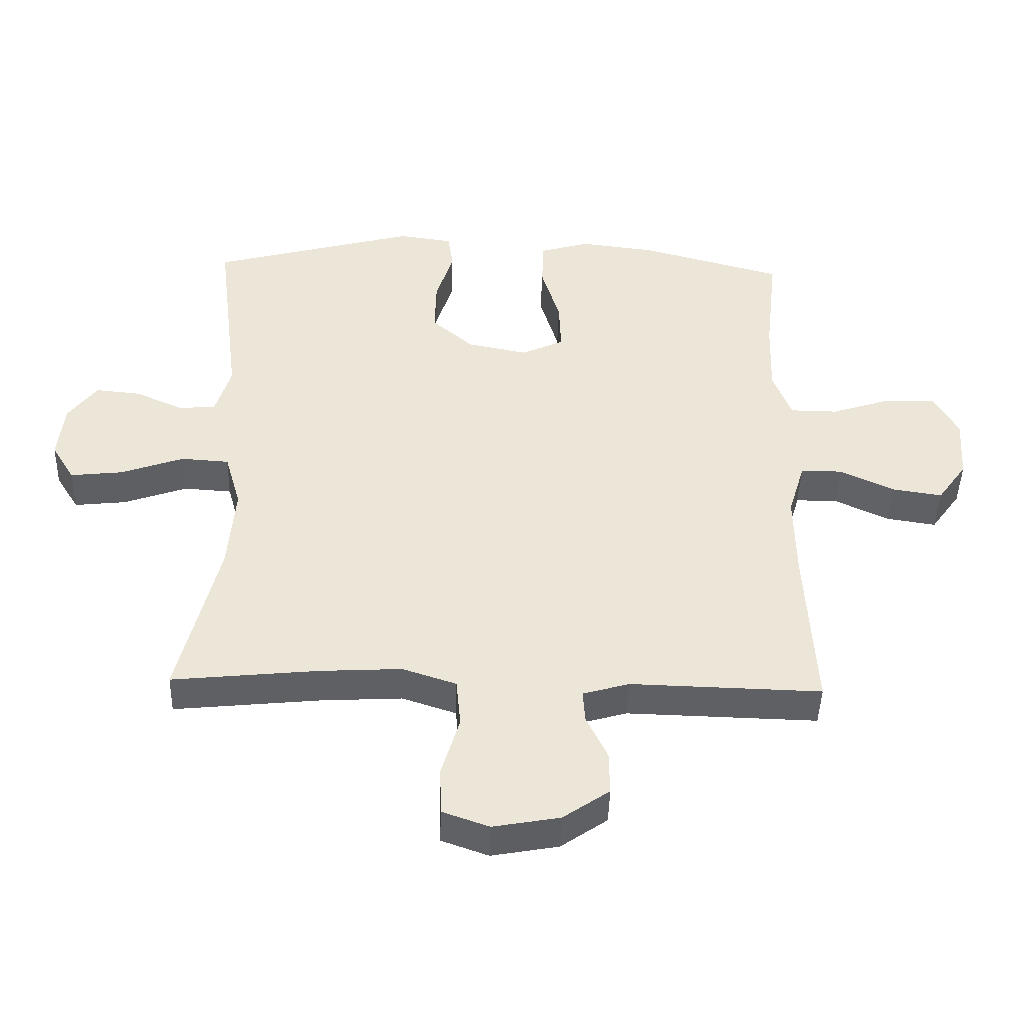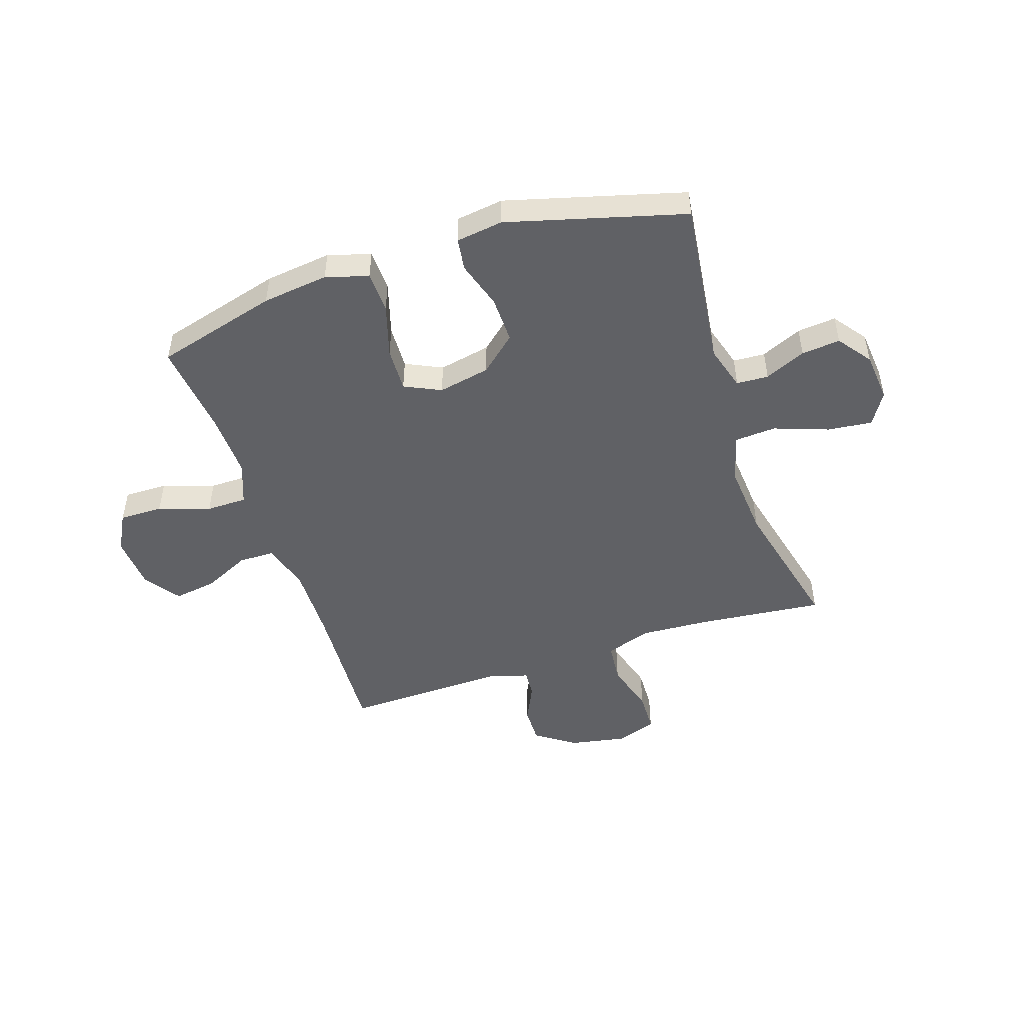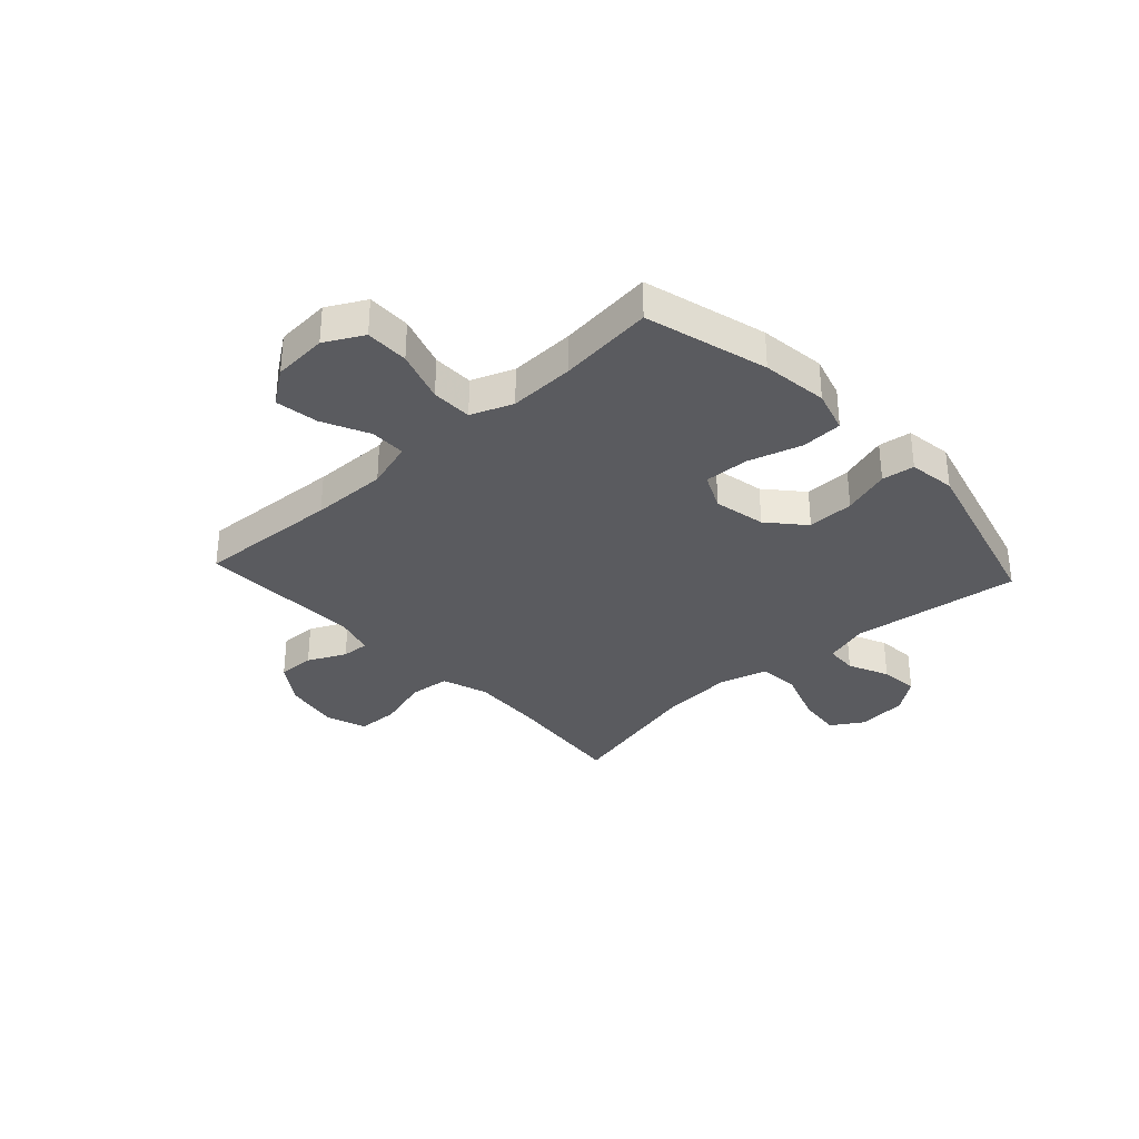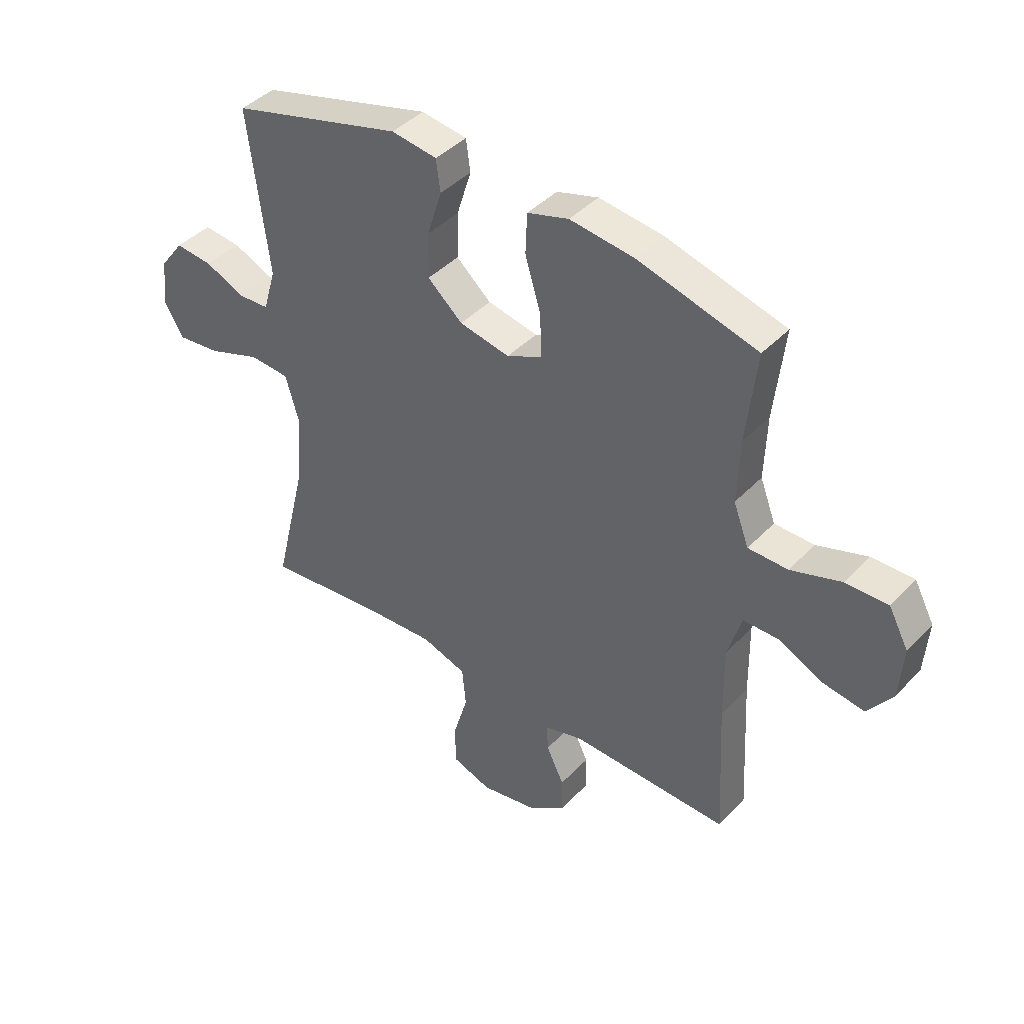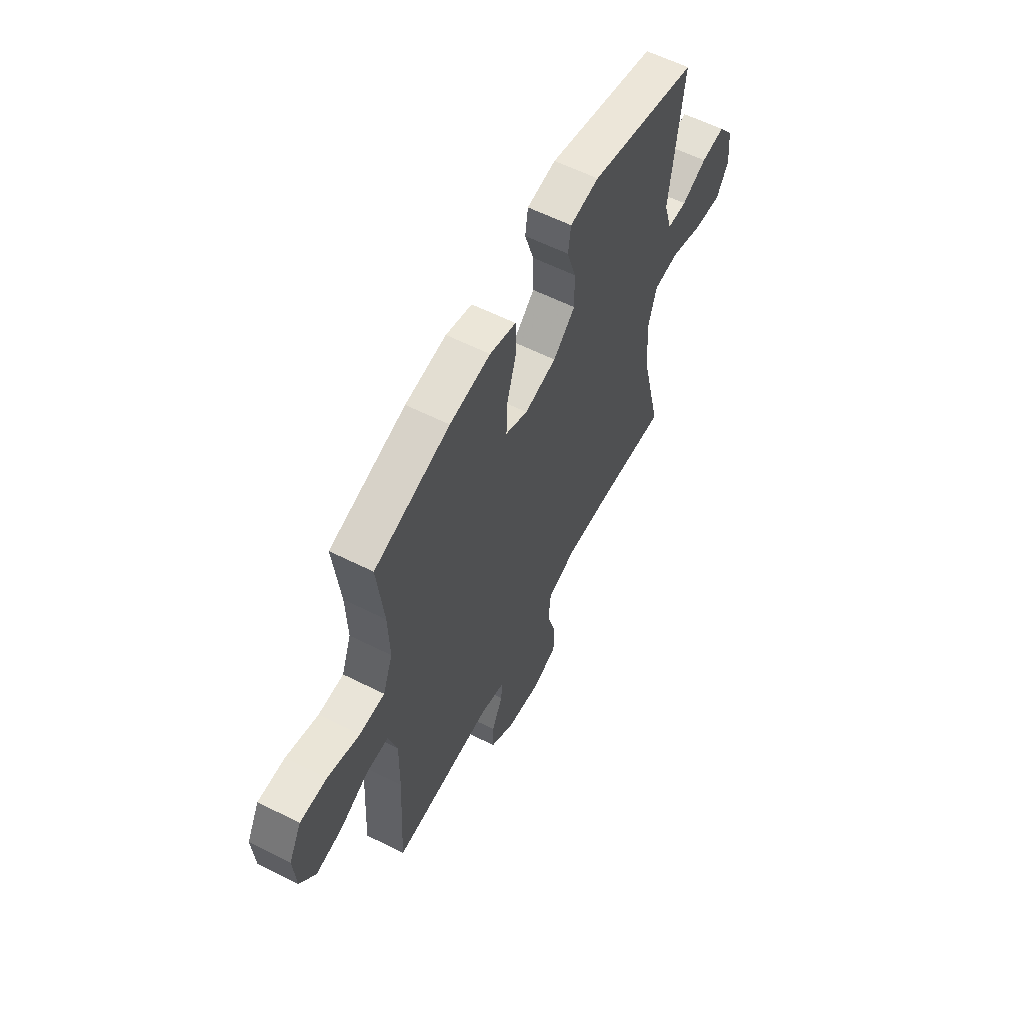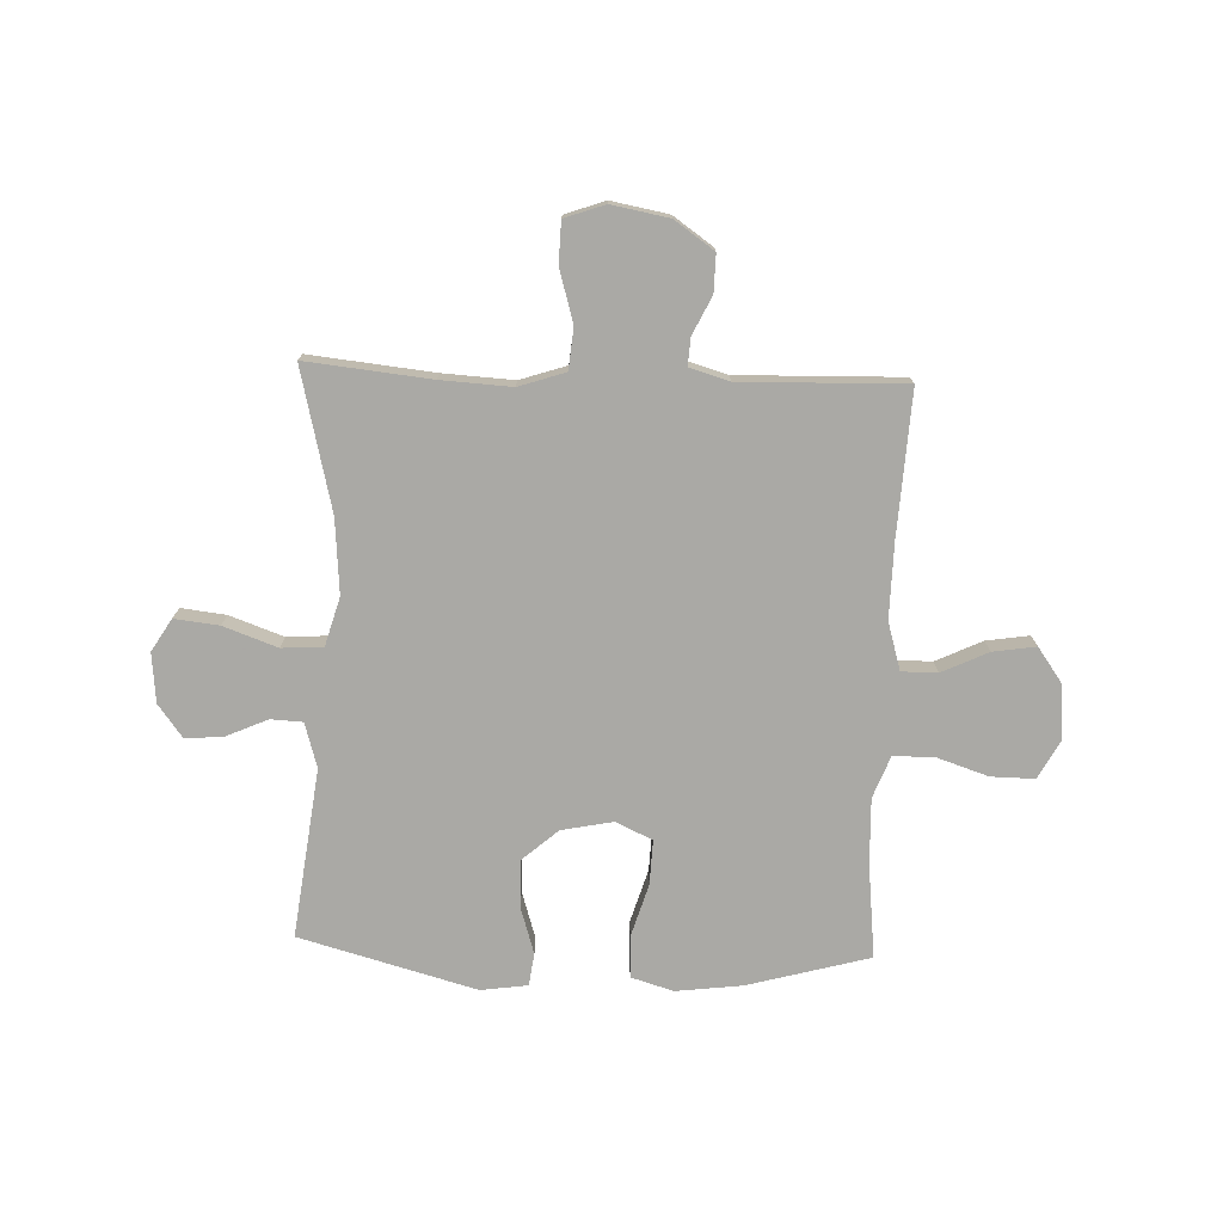
<metadata>
{"format":"obj","ext":"obj","renderer":"f3d","projection":"perspective","resolution":1024,"background":"white","views":[{"elev":-44.7,"azim":178.4,"up":"+Z"},{"elev":-48.6,"azim":18.2,"up":"+Y"},{"elev":-33.0,"azim":-47.3,"up":"+Y"},{"elev":41.9,"azim":-140.9,"up":"+Z"},{"elev":59.7,"azim":-62.7,"up":"+Z"},{"elev":-75.3,"azim":177.8,"up":"+Y"}]}
</metadata>
<code>
v -0.5 0.07 -0.5
v -0.486 0.07 -0.24
v -0.484 0.07 -0.102
v -0.51 0.07 -0.015
v -0.575 0.07 -0.015
v -0.659 0.07 -0.055
v -0.737 0.07 -0.067
v -0.783 0.07 -0.003
v -0.79 0.07 0.096
v -0.753 0.07 0.165
v -0.674 0.07 0.164
v -0.58 0.07 0.133
v -0.506 0.07 0.134
v -0.477 0.07 0.21
v -0.481 0.07 0.329
v -0.5 0.07 0.5
v -0.278 0.07 0.561
v -0.158 0.07 0.576
v -0.081 0.07 0.553
v -0.078 0.07 0.478
v -0.107 0.07 0.381
v -0.11 0.07 0.3
v -0.044 0.07 0.269
v 0.05 0.07 0.288
v 0.115 0.07 0.345
v 0.113 0.07 0.43
v 0.086 0.07 0.516
v 0.094 0.07 0.575
v 0.179 0.07 0.587
v 0.5 0.07 0.5
v 0.462 0.07 0.193
v 0.486 0.07 0.112
v 0.544 0.07 0.109
v 0.618 0.07 0.142
v 0.688 0.07 0.149
v 0.733 0.07 0.089
v 0.742 0.07 -0.001
v 0.706 0.07 -0.06
v 0.625 0.07 -0.051
v 0.527 0.07 -0.016
v 0.452 0.07 -0.021
v 0.427 0.07 -0.109
v 0.438 0.07 -0.244
v 0.5 0.07 -0.5
v 0.274 0.07 -0.477
v 0.146 0.07 -0.47
v 0.062 0.07 -0.498
v 0.055 0.07 -0.573
v 0.083 0.07 -0.668
v 0.081 0.07 -0.743
v 0.008 0.07 -0.769
v -0.096 0.07 -0.75
v -0.168 0.07 -0.7
v -0.167 0.07 -0.632
v -0.134 0.07 -0.563
v -0.131 0.07 -0.513
v -0.203 0.07 -0.492
v -0.5 0 -0.5
v -0.486 0 -0.24
v -0.484 0 -0.102
v -0.51 0 -0.015
v -0.575 0 -0.015
v -0.659 0 -0.055
v -0.737 0 -0.067
v -0.783 0 -0.003
v -0.79 0 0.096
v -0.753 0 0.165
v -0.674 0 0.164
v -0.58 0 0.133
v -0.506 0 0.134
v -0.477 0 0.21
v -0.481 0 0.329
v -0.5 0 0.5
v -0.278 0 0.561
v -0.158 0 0.576
v -0.081 0 0.553
v -0.078 0 0.478
v -0.107 0 0.381
v -0.11 0 0.3
v -0.044 0 0.269
v 0.05 0 0.288
v 0.115 0 0.345
v 0.113 0 0.43
v 0.086 0 0.516
v 0.094 0 0.575
v 0.179 0 0.587
v 0.5 0 0.5
v 0.462 0 0.193
v 0.486 0 0.112
v 0.544 0 0.109
v 0.618 0 0.142
v 0.688 0 0.149
v 0.733 0 0.089
v 0.742 0 -0.001
v 0.706 0 -0.06
v 0.625 0 -0.051
v 0.527 0 -0.016
v 0.452 0 -0.021
v 0.427 0 -0.109
v 0.438 0 -0.244
v 0.5 0 -0.5
v 0.274 0 -0.477
v 0.146 0 -0.47
v 0.062 0 -0.498
v 0.055 0 -0.573
v 0.083 0 -0.668
v 0.081 0 -0.743
v 0.008 0 -0.769
v -0.096 0 -0.75
v -0.168 0 -0.7
v -0.167 0 -0.632
v -0.134 0 -0.563
v -0.131 0 -0.513
v -0.203 0 -0.492
f 52 53 54 55
f 52 55 56
f 51 52 56
f 48 49 50 51
f 47 48 51 56
f 46 47 56 57
f 43 44 45
f 42 43 45 46
f 41 42 46 57
f 37 38 39 40
f 37 40 41
f 36 37 41
f 33 34 35 36
f 32 33 36 41
f 31 32 41 57
f 26 27 28 29
f 25 26 29 30
f 24 25 30 31
f 18 19 20 21
f 18 21 22
f 15 16 17 18
f 14 15 18 22
f 13 14 22 23
f 9 10 11 12
f 9 12 13
f 8 9 13
f 5 6 7 8
f 4 5 8 13
f 3 4 13 23
f 31 57 1 2
f 23 24 31
f 2 3 23 31
f 112 111 110 109
f 113 112 109
f 113 109 108
f 108 107 106 105
f 113 108 105 104
f 114 113 104 103
f 102 101 100
f 103 102 100 99
f 114 103 99 98
f 97 96 95 94
f 98 97 94
f 98 94 93
f 93 92 91 90
f 98 93 90 89
f 114 98 89 88
f 86 85 84 83
f 87 86 83 82
f 88 87 82 81
f 78 77 76 75
f 79 78 75
f 75 74 73 72
f 79 75 72 71
f 80 79 71 70
f 69 68 67 66
f 70 69 66
f 70 66 65
f 65 64 63 62
f 70 65 62 61
f 80 70 61 60
f 59 58 114 88
f 88 81 80
f 88 80 60 59
f 1 58 59 2
f 2 59 60 3
f 3 60 61 4
f 4 61 62 5
f 5 62 63 6
f 6 63 64 7
f 7 64 65 8
f 8 65 66 9
f 9 66 67 10
f 10 67 68 11
f 11 68 69 12
f 12 69 70 13
f 13 70 71 14
f 14 71 72 15
f 15 72 73 16
f 16 73 74 17
f 17 74 75 18
f 18 75 76 19
f 19 76 77 20
f 20 77 78 21
f 21 78 79 22
f 22 79 80 23
f 23 80 81 24
f 24 81 82 25
f 25 82 83 26
f 26 83 84 27
f 27 84 85 28
f 28 85 86 29
f 29 86 87 30
f 30 87 88 31
f 31 88 89 32
f 32 89 90 33
f 33 90 91 34
f 34 91 92 35
f 35 92 93 36
f 36 93 94 37
f 37 94 95 38
f 38 95 96 39
f 39 96 97 40
f 40 97 98 41
f 41 98 99 42
f 42 99 100 43
f 43 100 101 44
f 44 101 102 45
f 45 102 103 46
f 46 103 104 47
f 47 104 105 48
f 48 105 106 49
f 49 106 107 50
f 50 107 108 51
f 51 108 109 52
f 52 109 110 53
f 53 110 111 54
f 54 111 112 55
f 55 112 113 56
f 56 113 114 57
f 57 114 58 1

</code>
